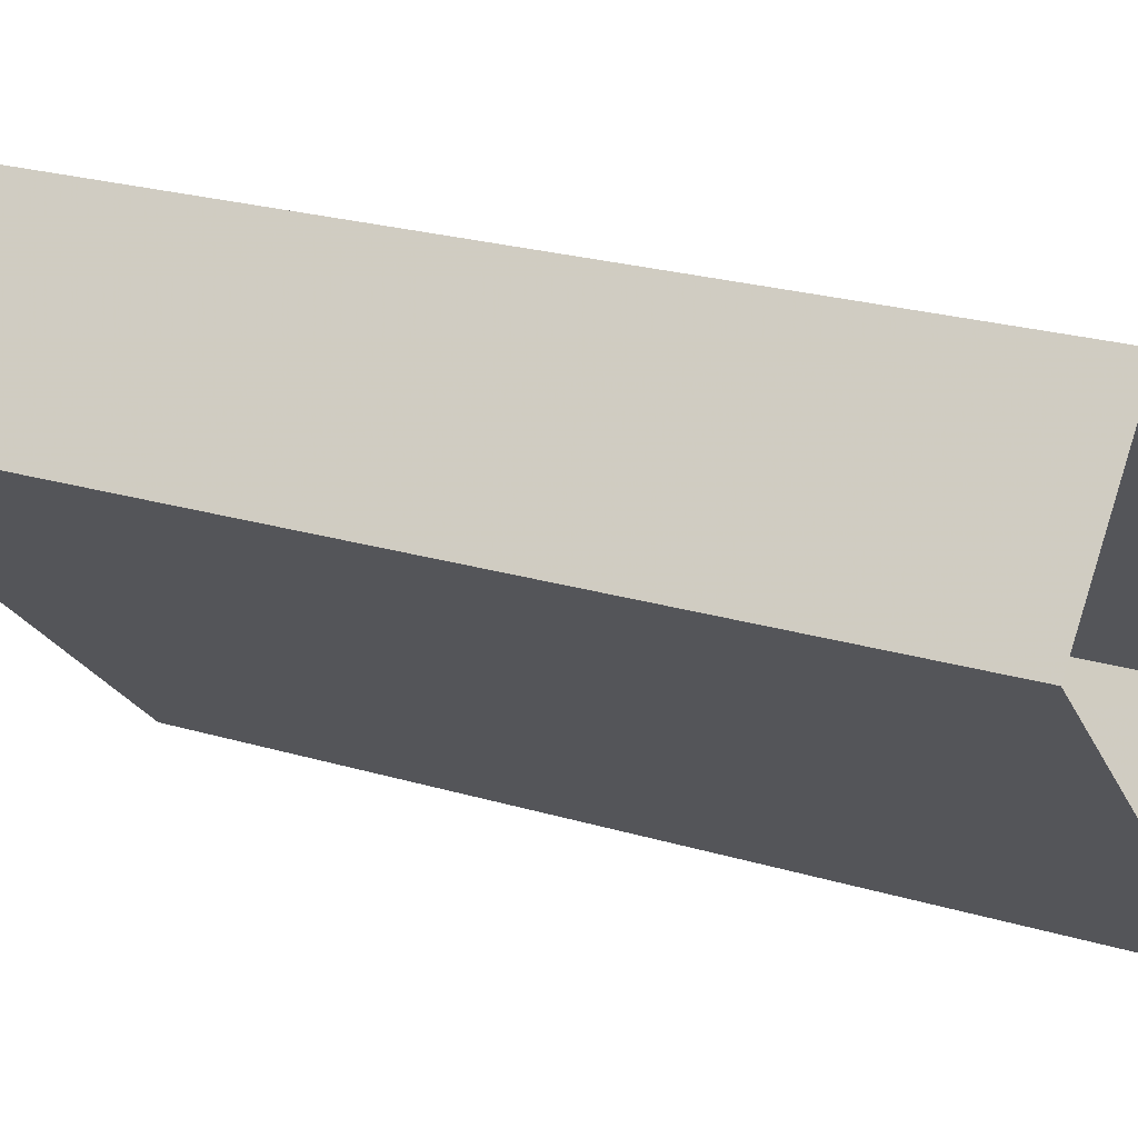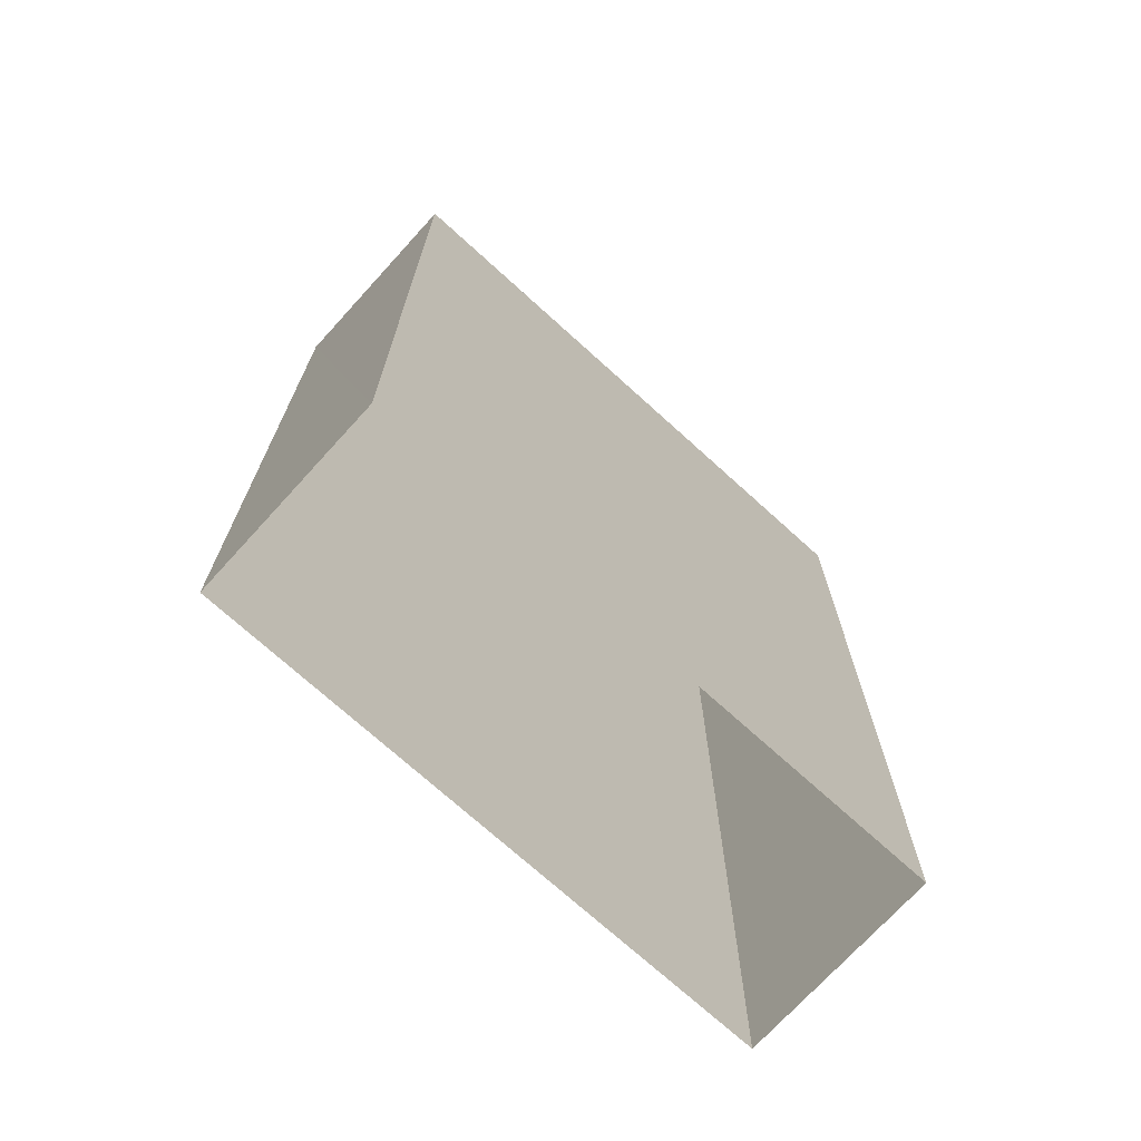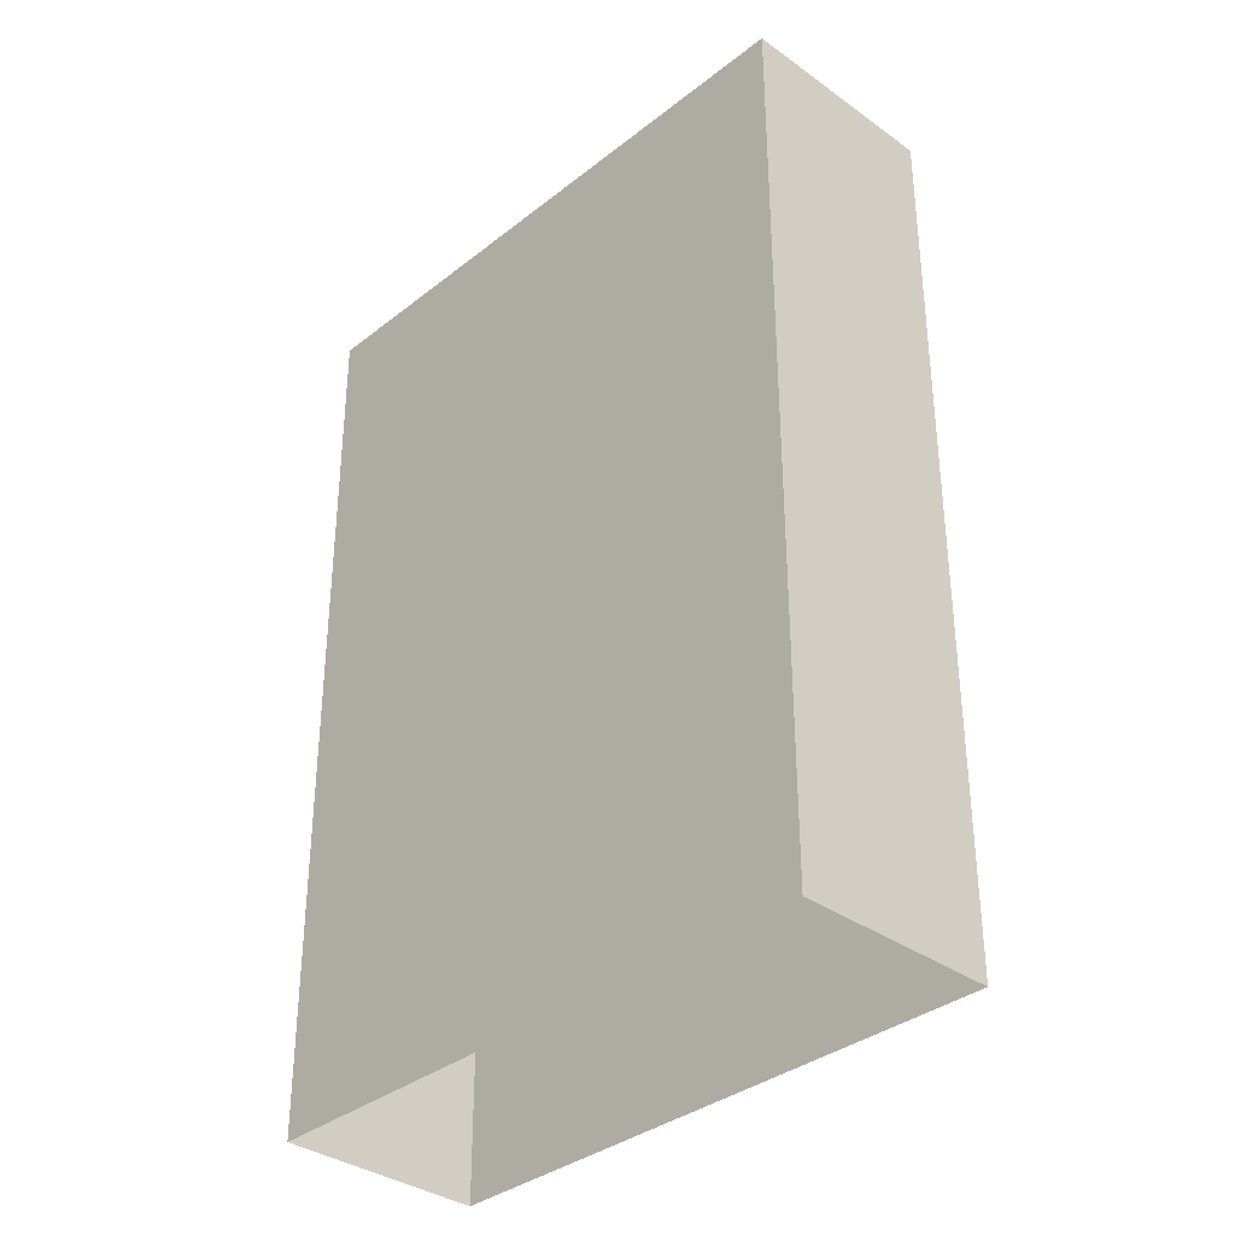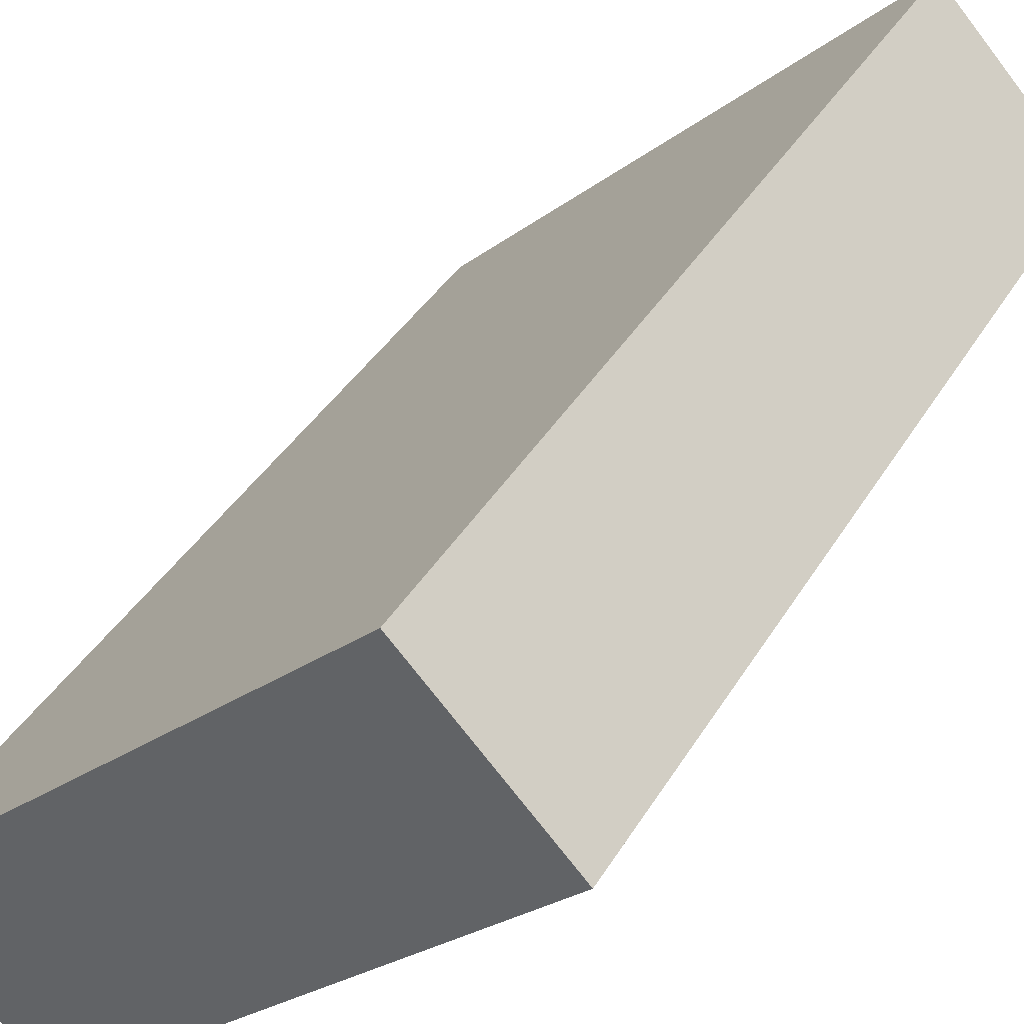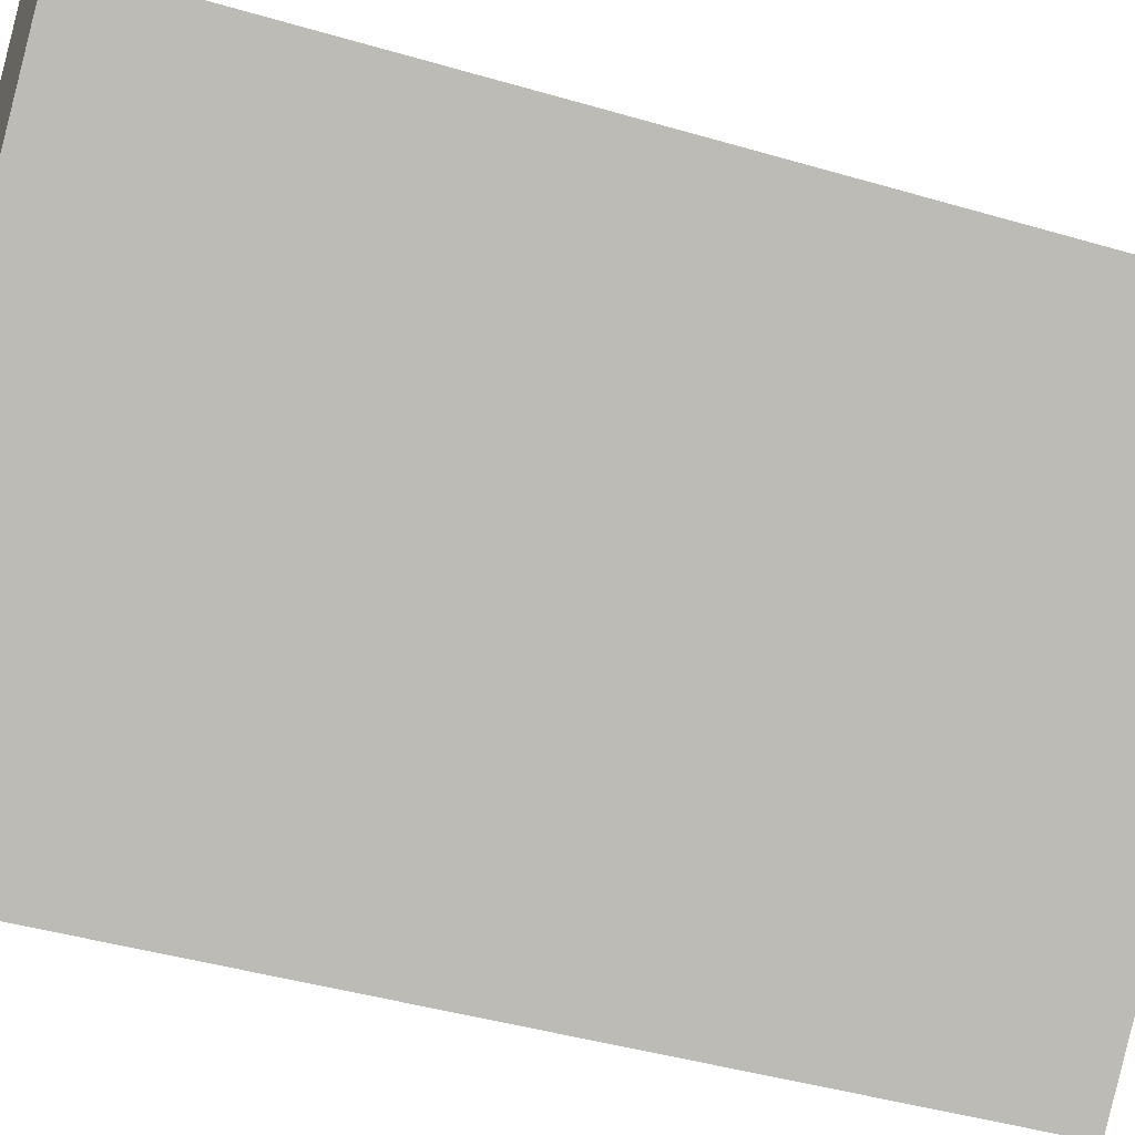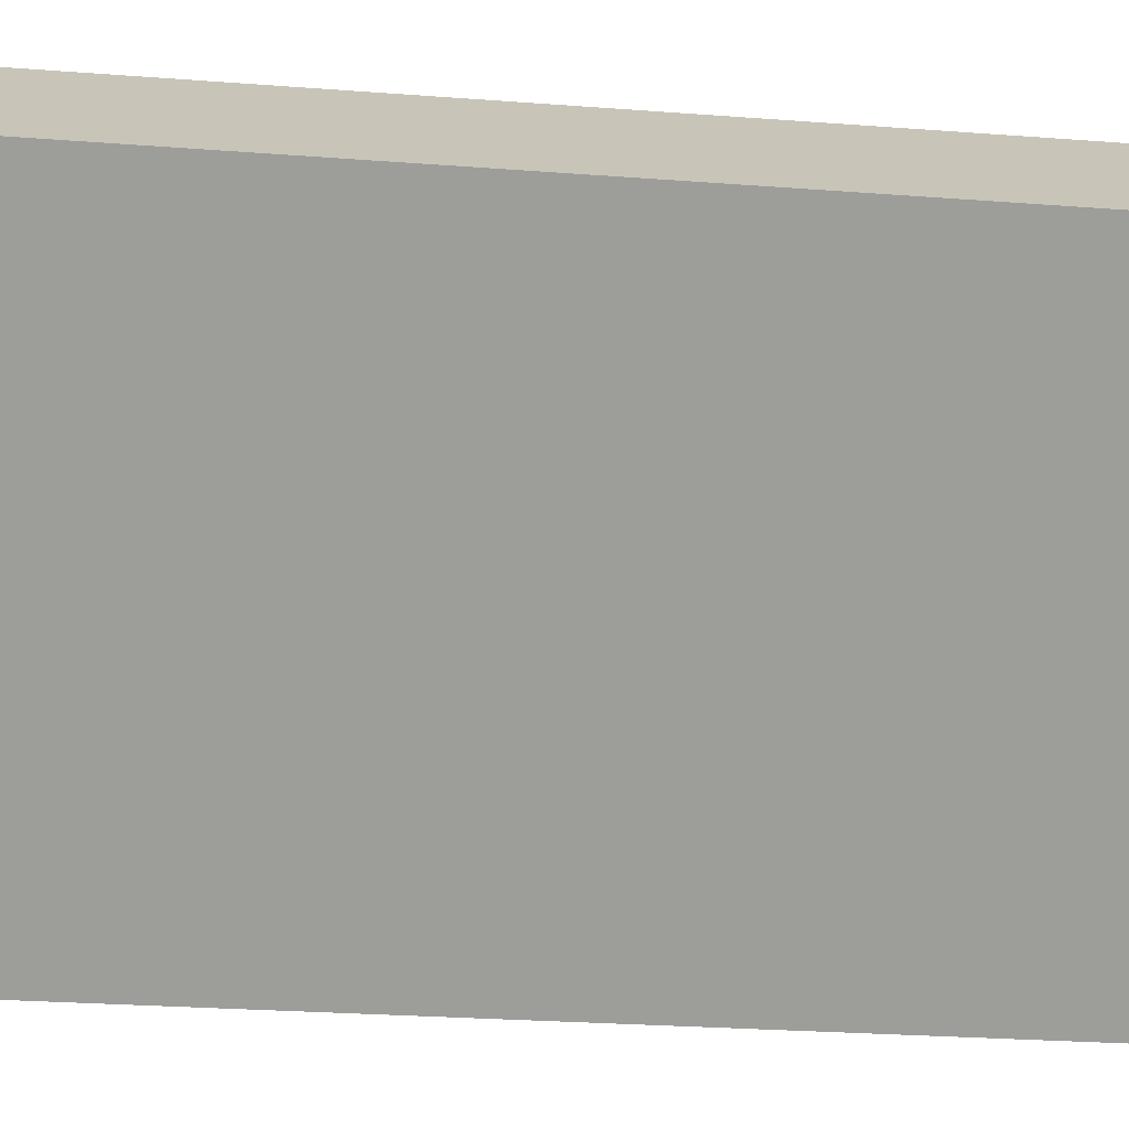
<metadata>
{"format":"obj","ext":"obj","renderer":"f3d","projection":"perspective","resolution":1024,"background":"white","views":[{"elev":23.9,"azim":116.5,"up":"+Y"},{"elev":-72.1,"azim":-178.7,"up":"+Z"},{"elev":-35.0,"azim":89.9,"up":"+Z"},{"elev":38.6,"azim":27.7,"up":"+Y"},{"elev":-42.7,"azim":70.7,"up":"+Y"},{"elev":-26.6,"azim":83.2,"up":"+Y"}]}
</metadata>
<code>
v -6186 -3.704e+04 2.272
v -6178 -3.703e+04 2.271
v -6184 -3.704e+04 2.271
v -6180 -3.703e+04 2.272
v -6178 -3.703e+04 14.69
v -6186 -3.704e+04 14.7
v -6184 -3.704e+04 14.69
v -6180 -3.703e+04 14.7
f 1 2 3
f 1 4 2
f 5 6 7
f 5 8 6
f 7 1 3
f 7 6 1
f 8 4 1
f 6 8 1
f 5 2 4
f 8 5 4
f 7 3 2
f 5 7 2

</code>
